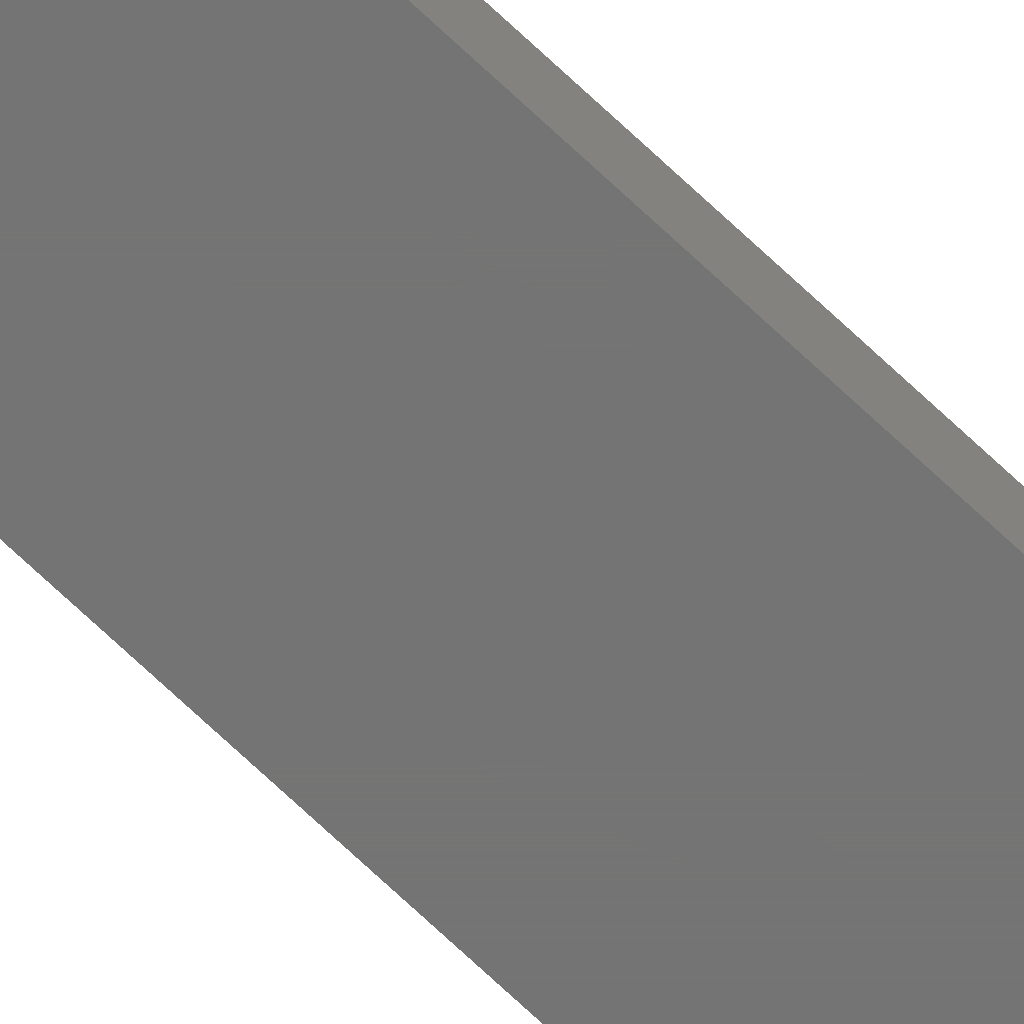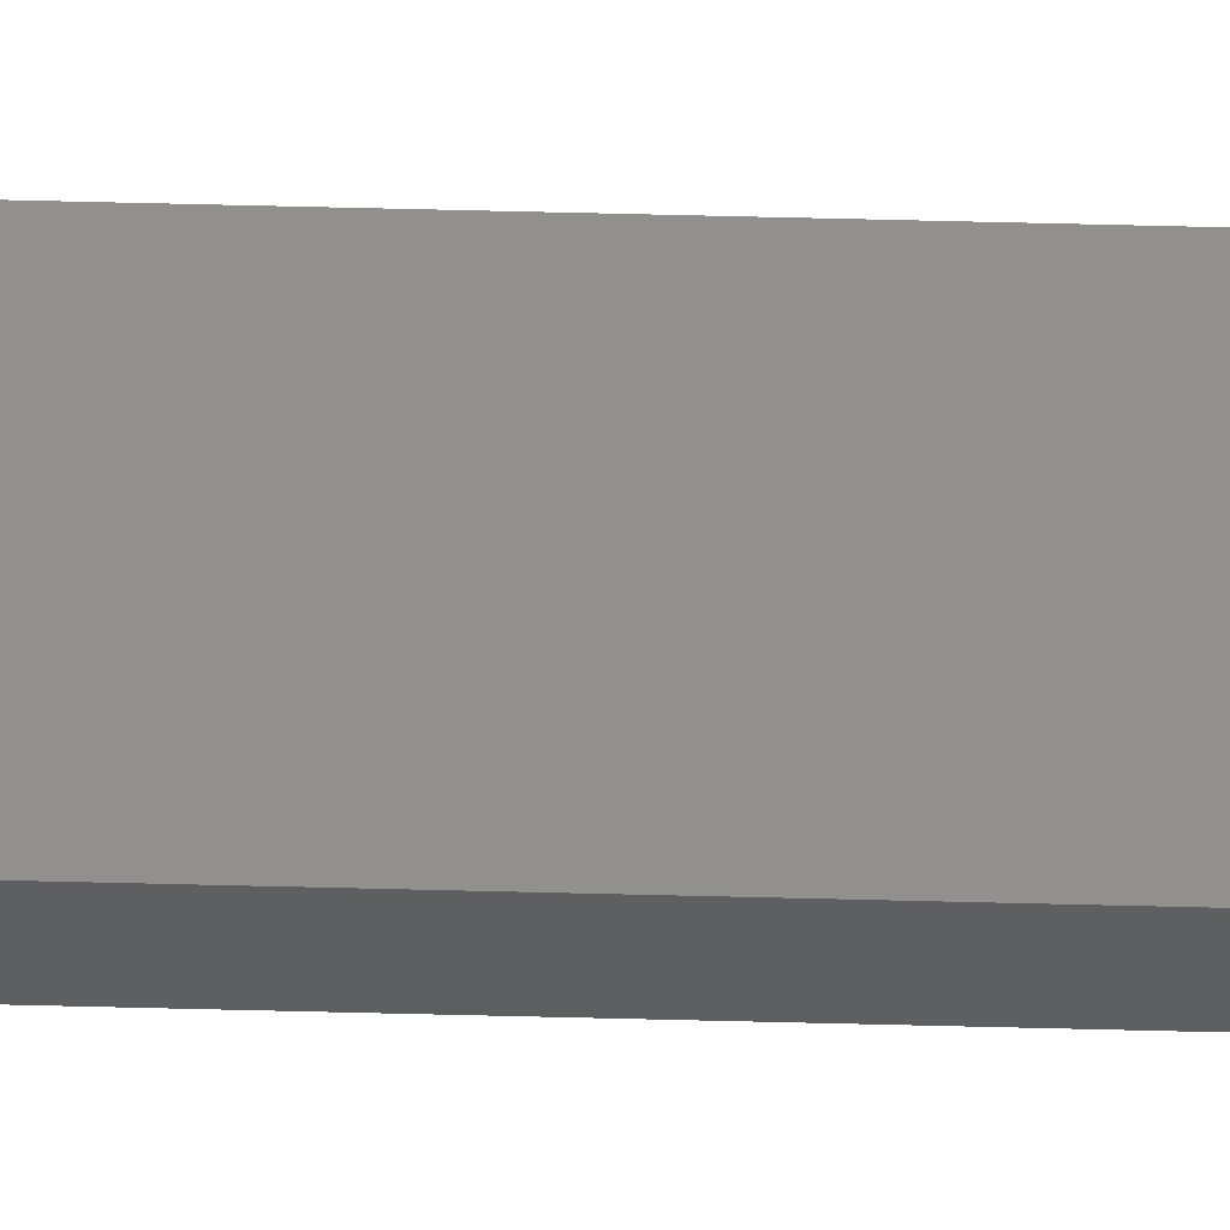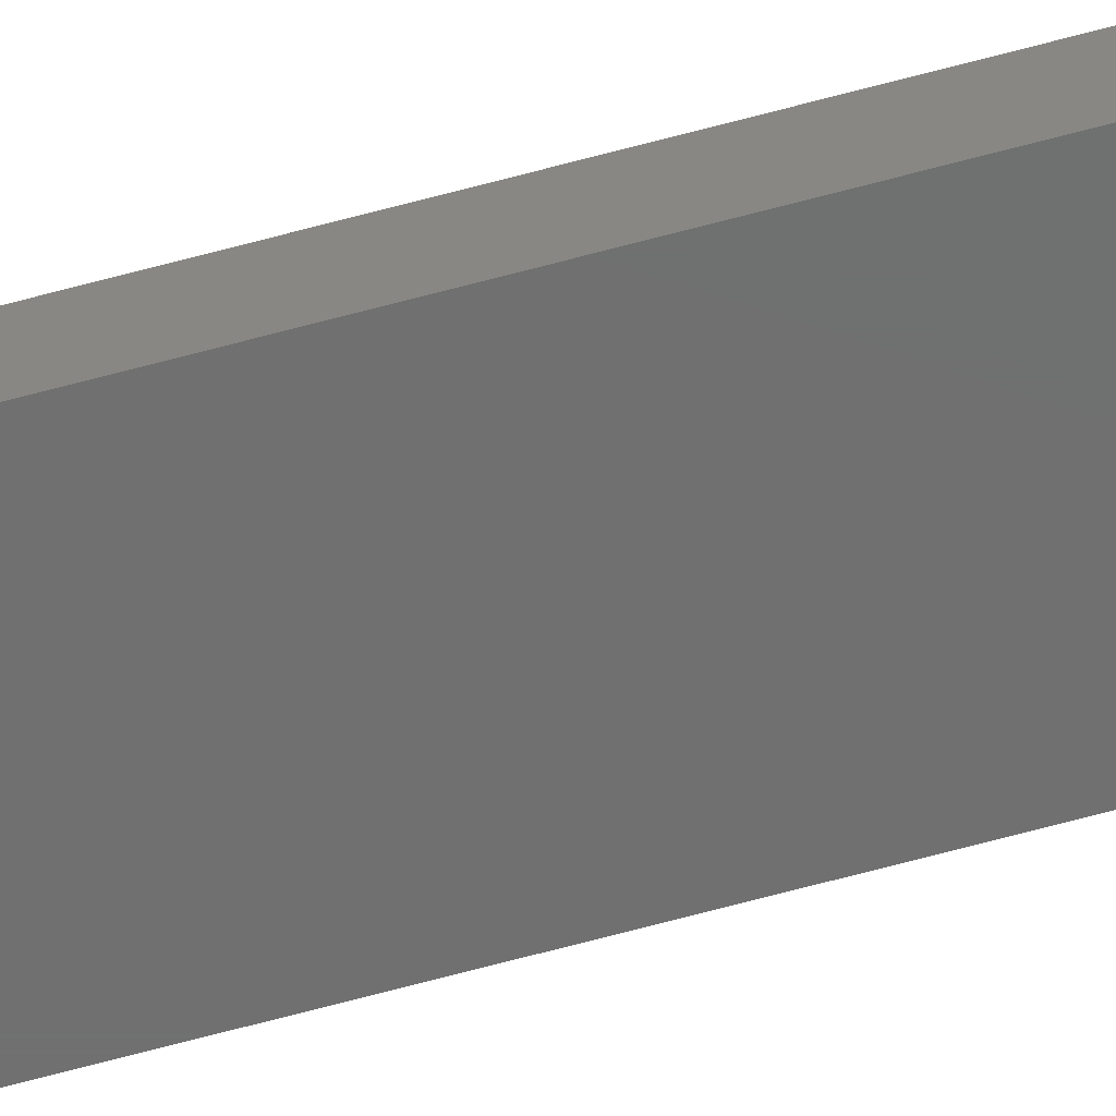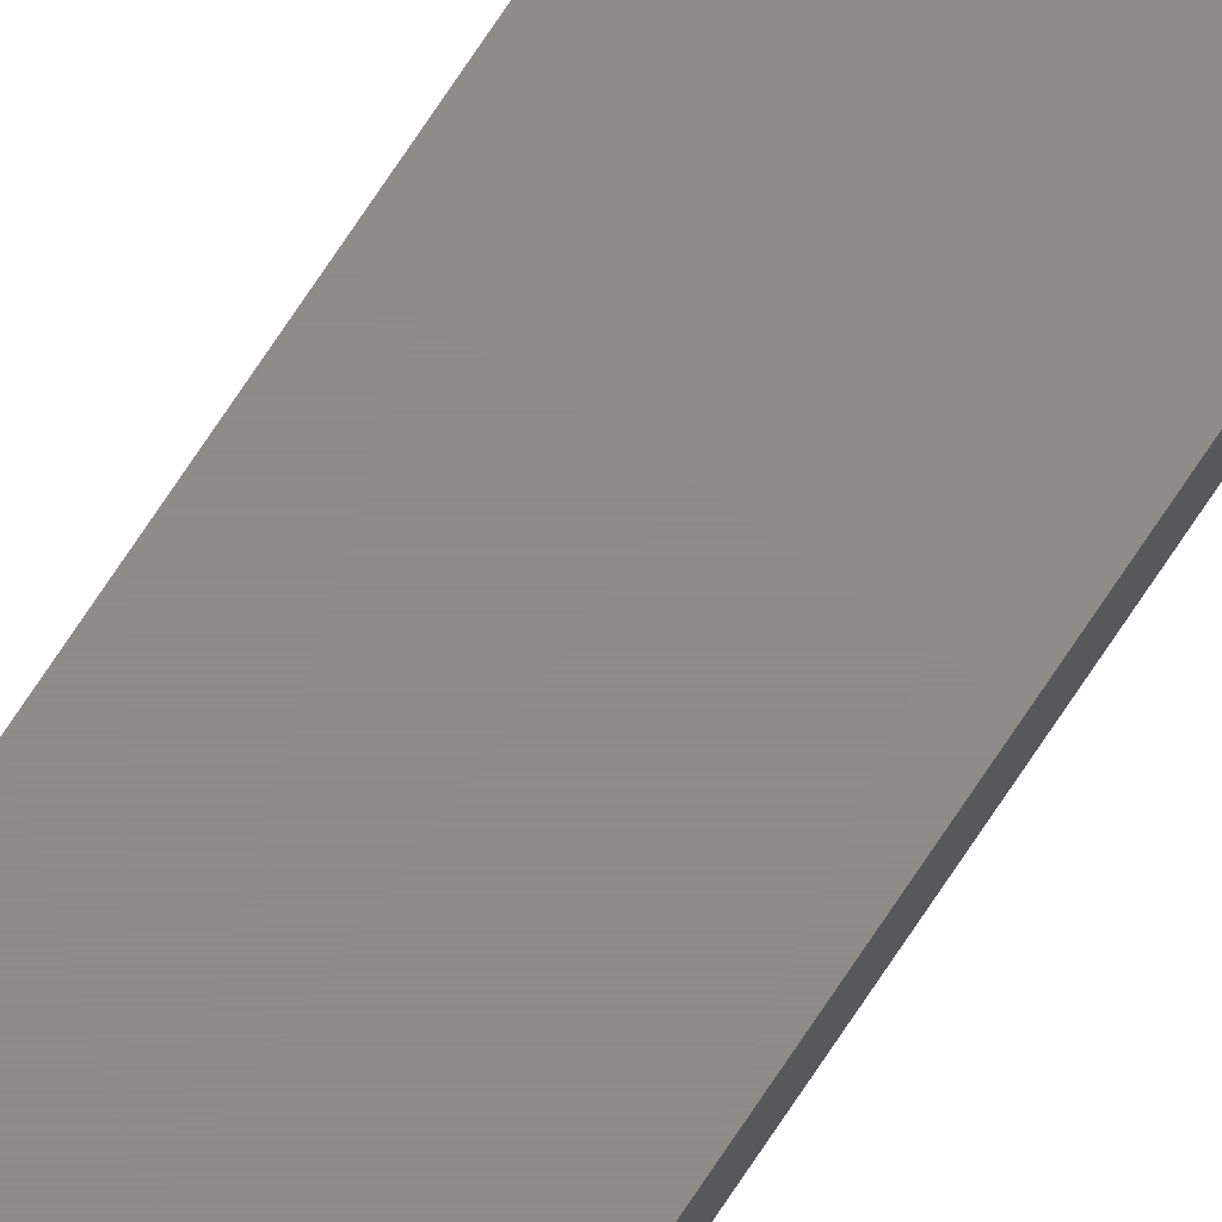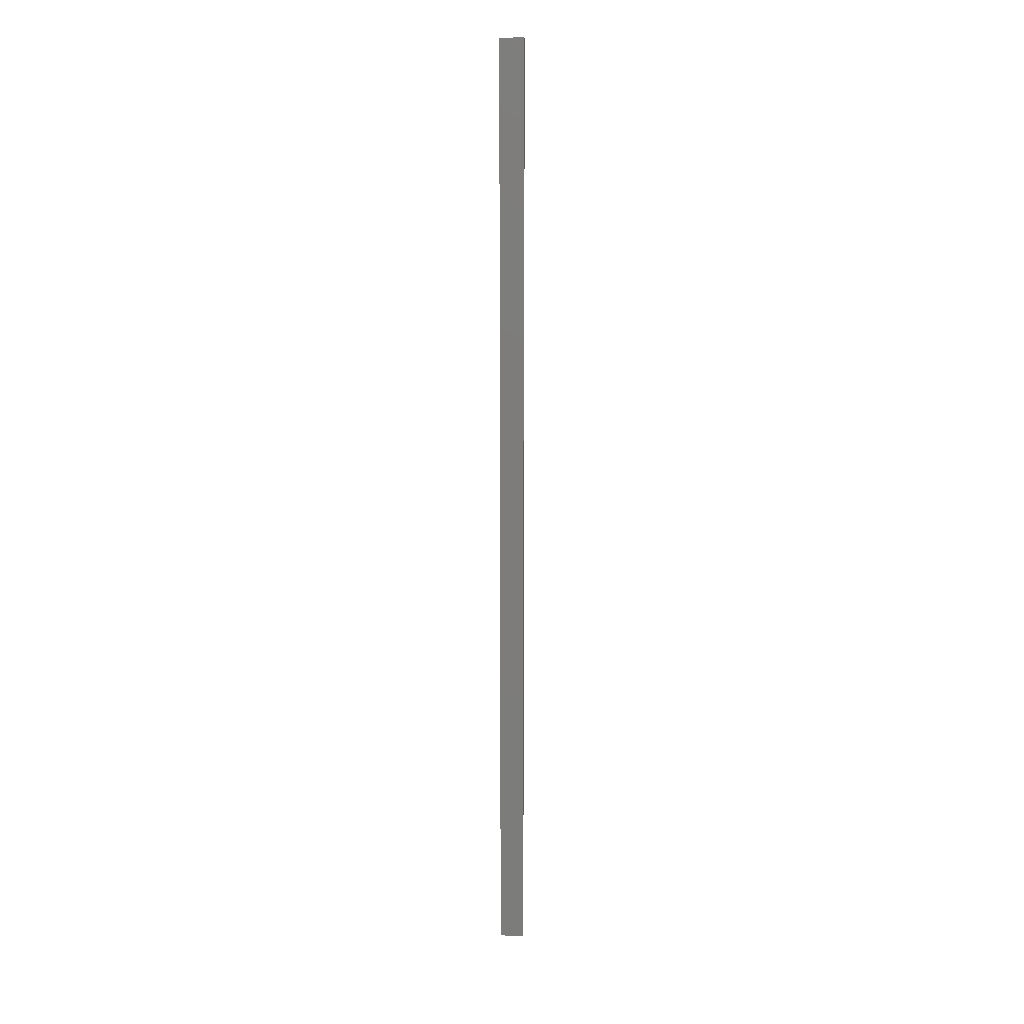
<metadata>
{"format":"stl","ext":"stl","renderer":"f3d","projection":"perspective","resolution":1024,"background":"white","views":[{"elev":-66.8,"azim":-134.3,"up":"+Y"},{"elev":53.7,"azim":-88.4,"up":"+Y"},{"elev":-59.4,"azim":-73.8,"up":"+Y"},{"elev":74.9,"azim":33.7,"up":"+Y"},{"elev":12.9,"azim":6.0,"up":"+Z"}]}
</metadata>
<code>
# stl→obj: 16 verts, 32 faces
v -1.275 6.125 100
v -1.275 6.125 2.446e-16
v -1.275 6.755 100
v -1.275 6.755 2.446e-16
v 1.275 6.755 100
v 1.275 6.755 -2.446e-16
v 1.275 6.125 100
v 1.275 6.125 -2.446e-16
v -1.28 6.76 100
v -1.28 6.76 2.455e-16
v -1.28 6.12 100
v -1.28 6.12 2.455e-16
v 1.28 6.76 100
v 1.28 6.76 -2.455e-16
v 1.28 6.12 100
v 1.28 6.12 -2.455e-16
f 1 2 3
f 3 2 4
f 3 4 5
f 5 4 6
f 5 6 7
f 7 6 8
f 7 8 1
f 1 8 2
f 9 10 11
f 11 10 12
f 13 14 9
f 9 14 10
f 15 16 13
f 13 16 14
f 11 12 15
f 15 12 16
f 3 9 1
f 3 5 9
f 9 5 13
f 13 5 7
f 15 7 1
f 11 1 9
f 11 15 1
f 13 7 15
f 2 10 4
f 2 12 10
f 2 8 12
f 12 8 16
f 16 8 14
f 14 8 6
f 4 14 6
f 4 10 14

</code>
